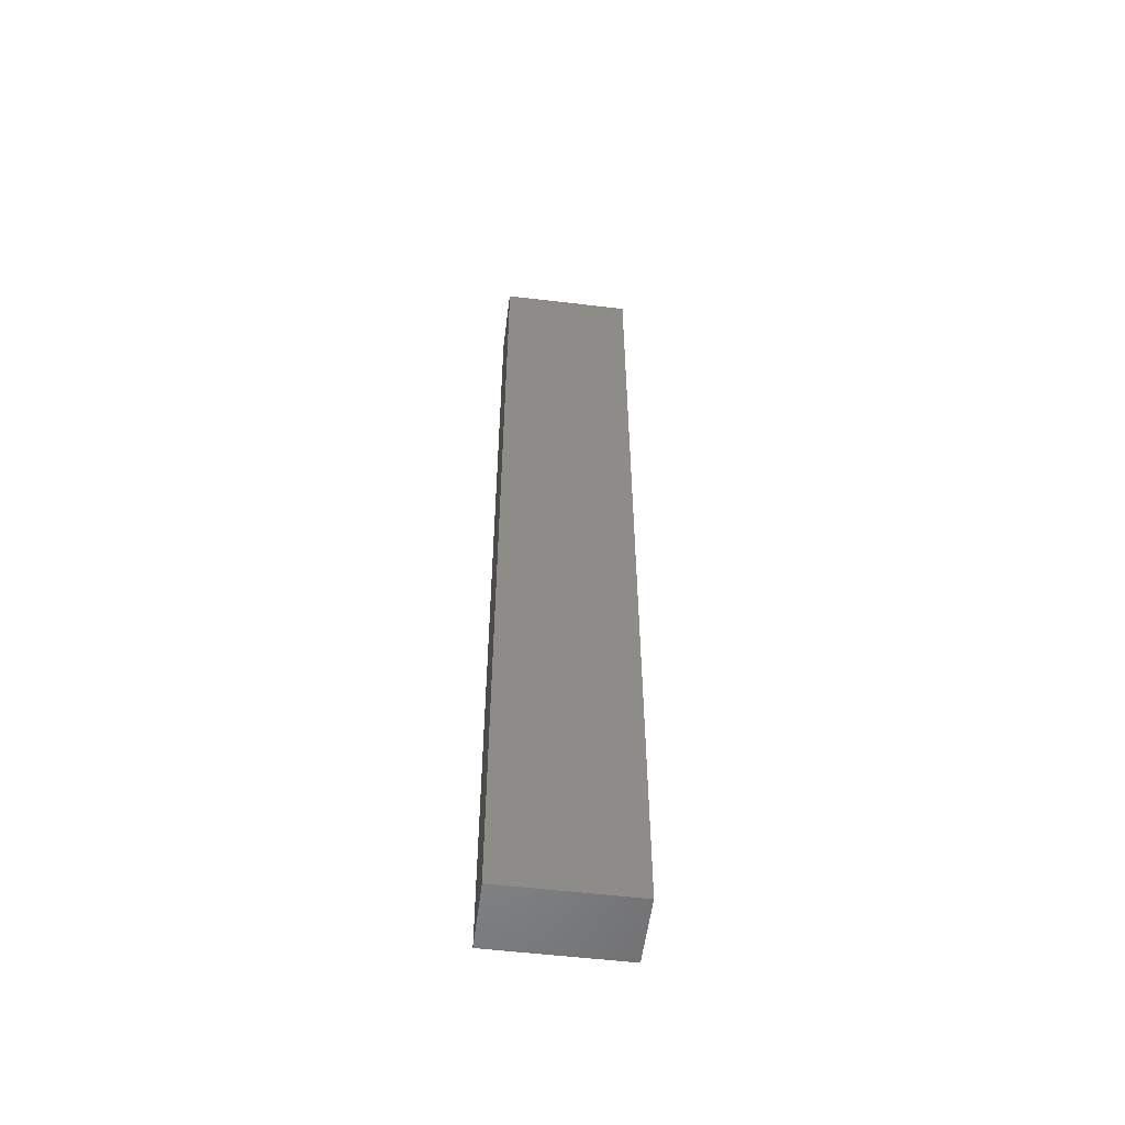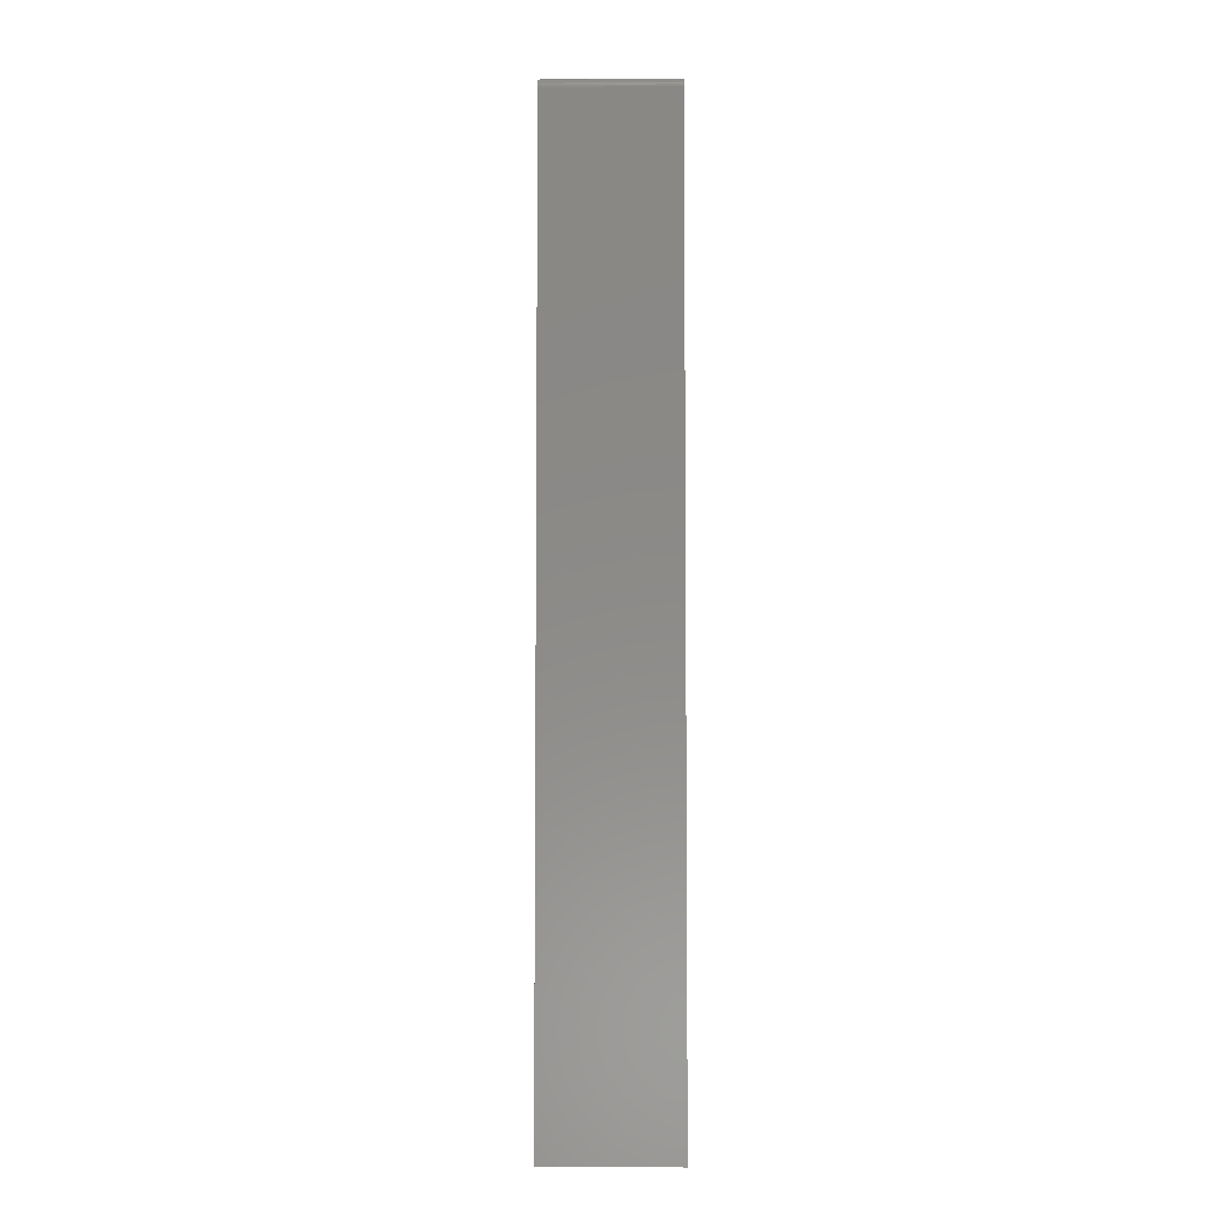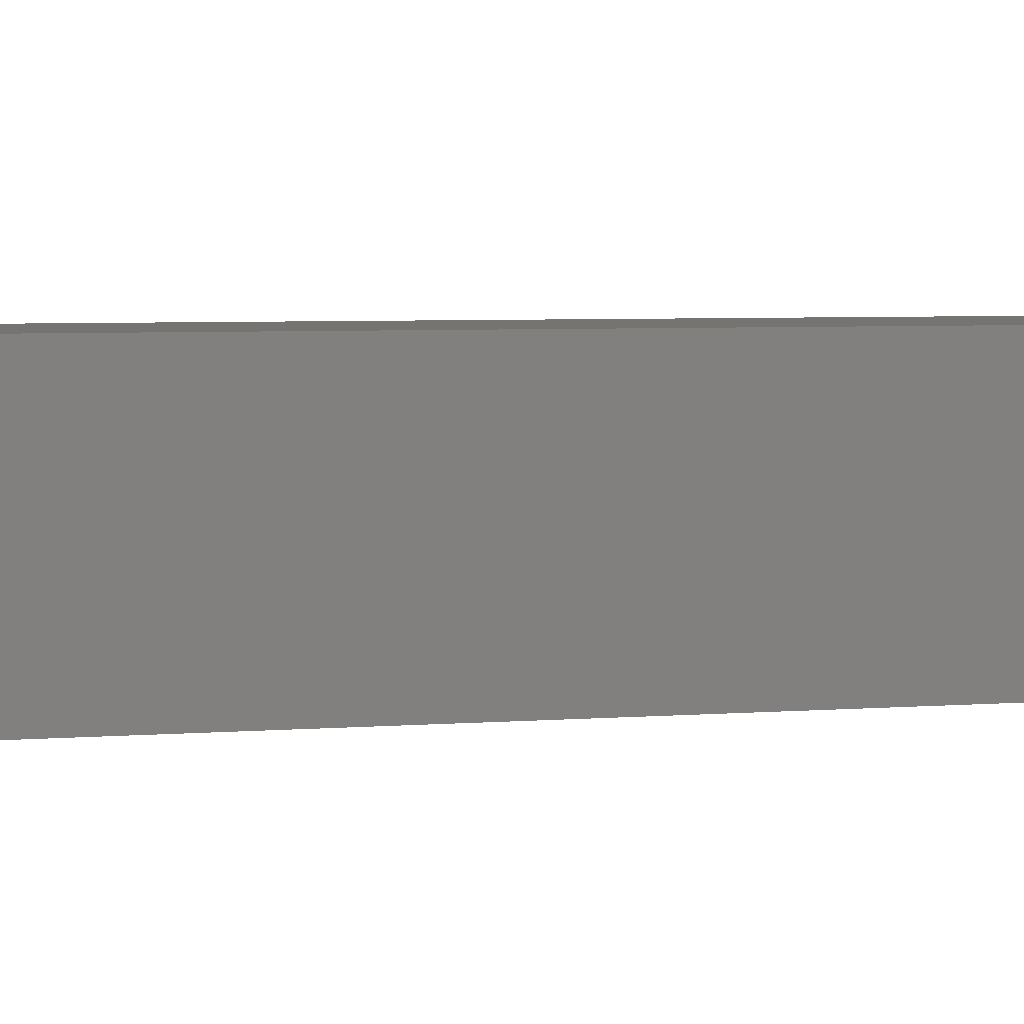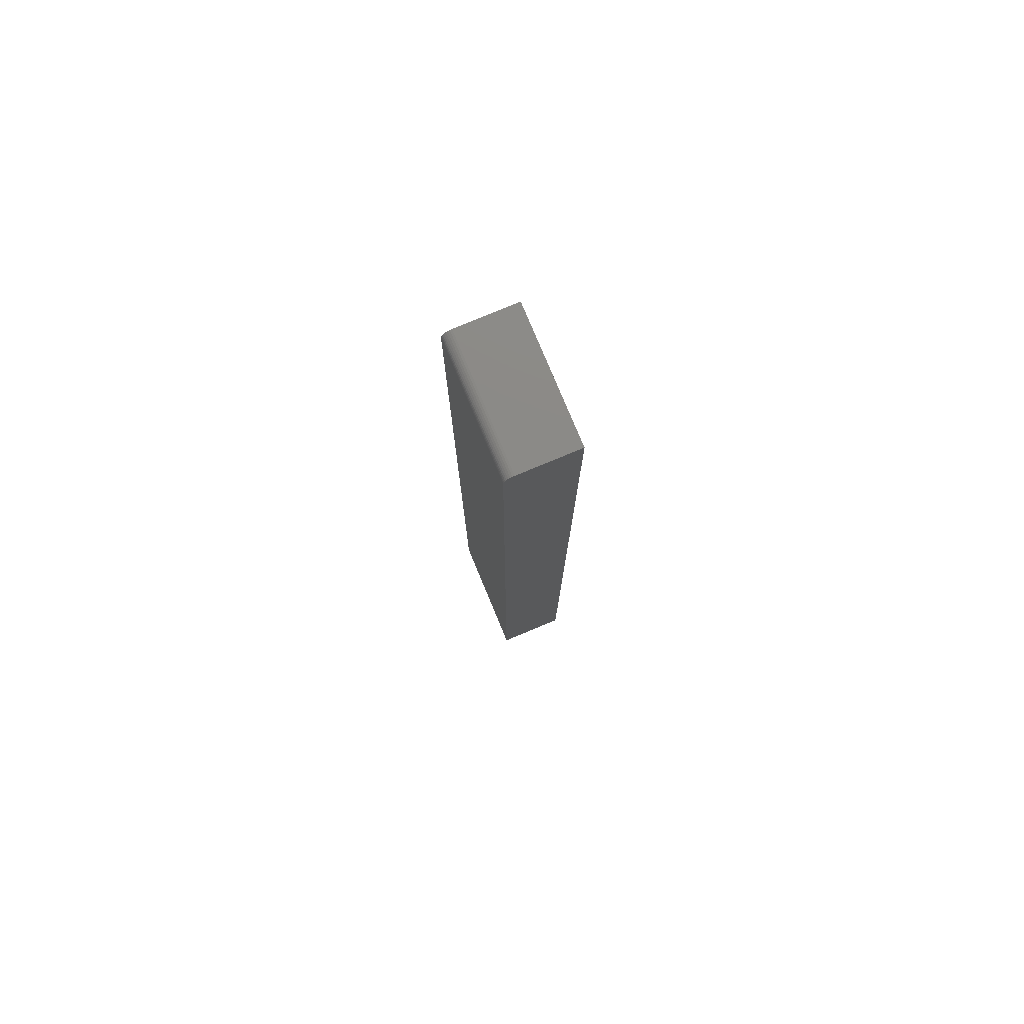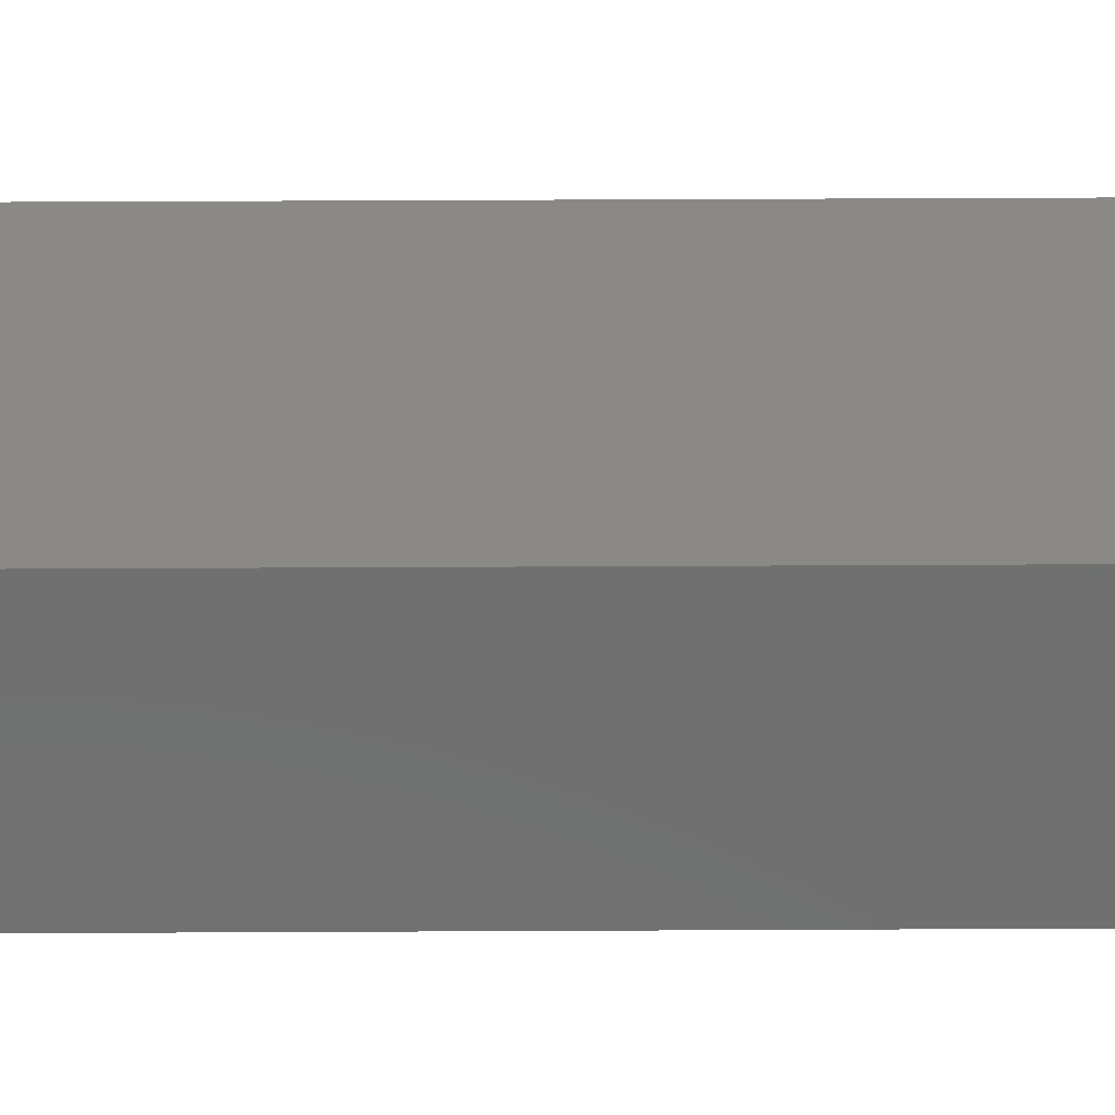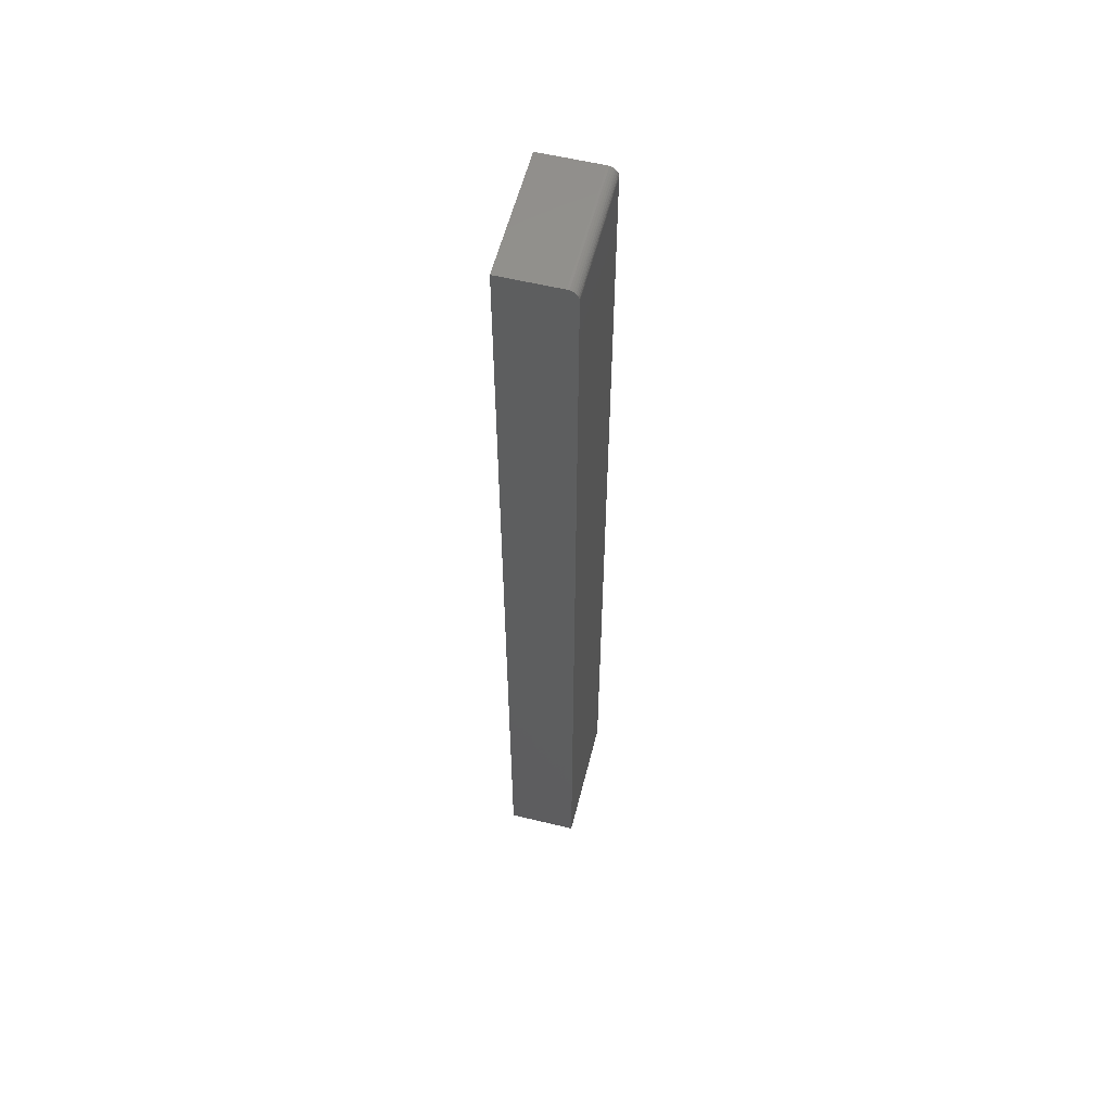
<metadata>
{"format":"stl","ext":"stl","renderer":"f3d","projection":"perspective","resolution":1024,"background":"white","views":[{"elev":-54.7,"azim":172.8,"up":"+Y"},{"elev":-5.6,"azim":-178.9,"up":"+Y"},{"elev":1.7,"azim":-126.1,"up":"+Z"},{"elev":78.3,"azim":-112.6,"up":"+Y"},{"elev":29.2,"azim":-90.5,"up":"+Z"},{"elev":57.4,"azim":104.1,"up":"+Y"}]}
</metadata>
<code>
# stl→obj: 24 verts, 44 faces
v -0.1016 0 0
v -0.1016 0.7422 0
v 0.001069 0 0
v 0.001069 0.7422 0
v -0.1016 0.7465 0.001317
v -0.1016 0.7437 0.0001501
v -0.1016 0.7452 0.0005947
v -0.1016 0.7487 0.003472
v -0.1016 0.75 0.05469
v -0.1016 0.75 0.007812
v -0.1016 0.7498 0.006288
v -0.1016 0.7494 0.004823
v -0.1016 0 0.05469
v -0.1016 0.7477 0.002288
v 0.001069 0.75 0.05469
v 0.001069 0.75 0.007812
v 0.001069 0 0.05469
v 0.001069 0.7437 0.0001501
v 0.001069 0.7452 0.0005947
v 0.001069 0.7465 0.001317
v 0.001069 0.7477 0.002288
v 0.001069 0.7487 0.003472
v 0.001069 0.7494 0.004823
v 0.001069 0.7498 0.006288
f 1 2 3
f 3 2 4
f 2 5 6
f 5 7 6
f 8 9 10
f 8 10 11
f 8 11 12
f 13 9 8
f 13 8 14
f 13 14 5
f 13 5 2
f 13 2 1
f 15 16 9
f 9 16 10
f 4 17 3
f 18 19 20
f 18 20 21
f 18 21 22
f 18 22 23
f 18 23 24
f 18 24 16
f 15 17 4
f 15 4 18
f 15 18 16
f 4 2 18
f 18 2 6
f 18 6 19
f 19 6 7
f 19 7 20
f 20 7 5
f 20 5 21
f 21 5 14
f 21 14 22
f 22 14 8
f 22 8 23
f 23 8 12
f 23 12 24
f 24 12 11
f 24 11 16
f 16 11 10
f 13 17 9
f 9 17 15
f 13 1 17
f 17 1 3

</code>
